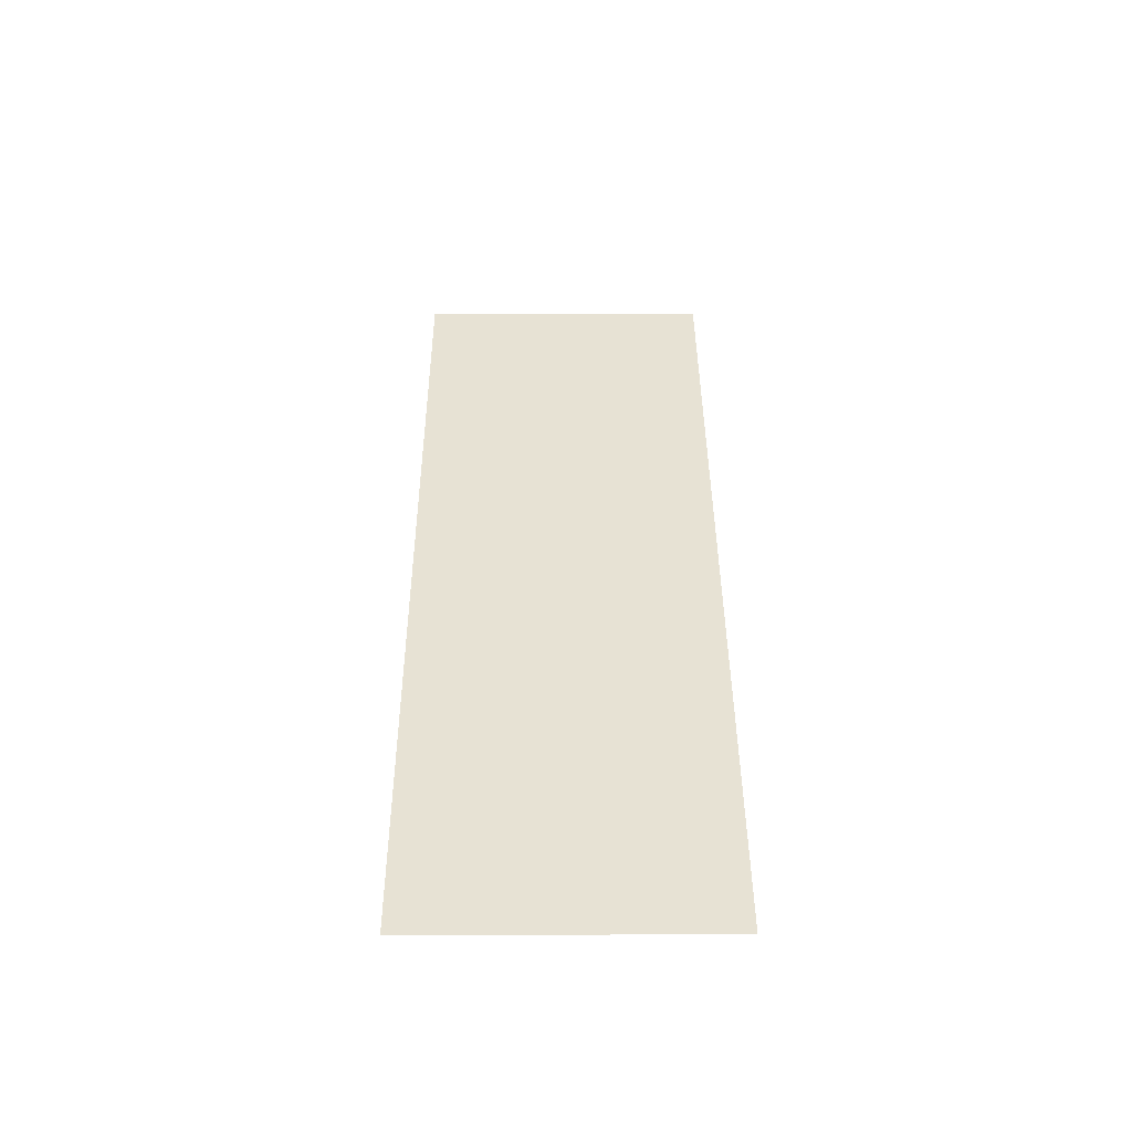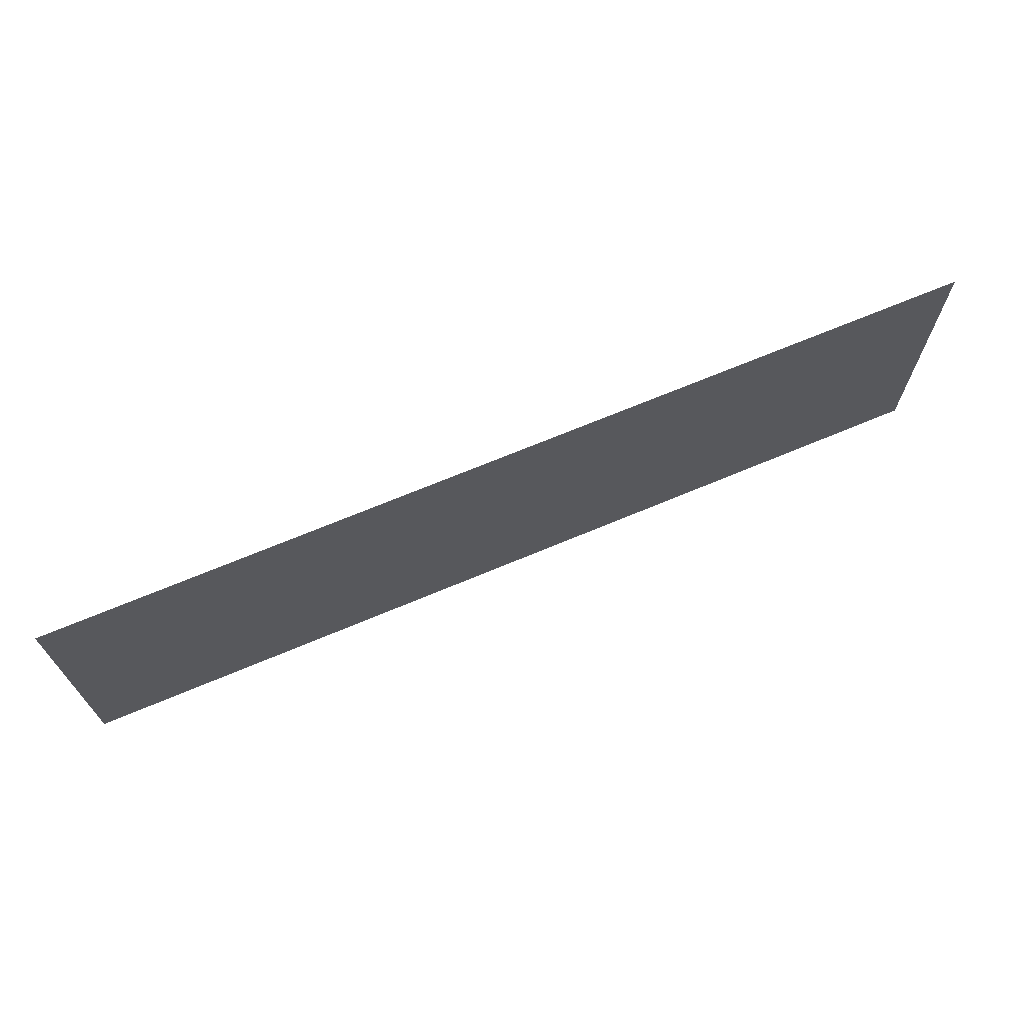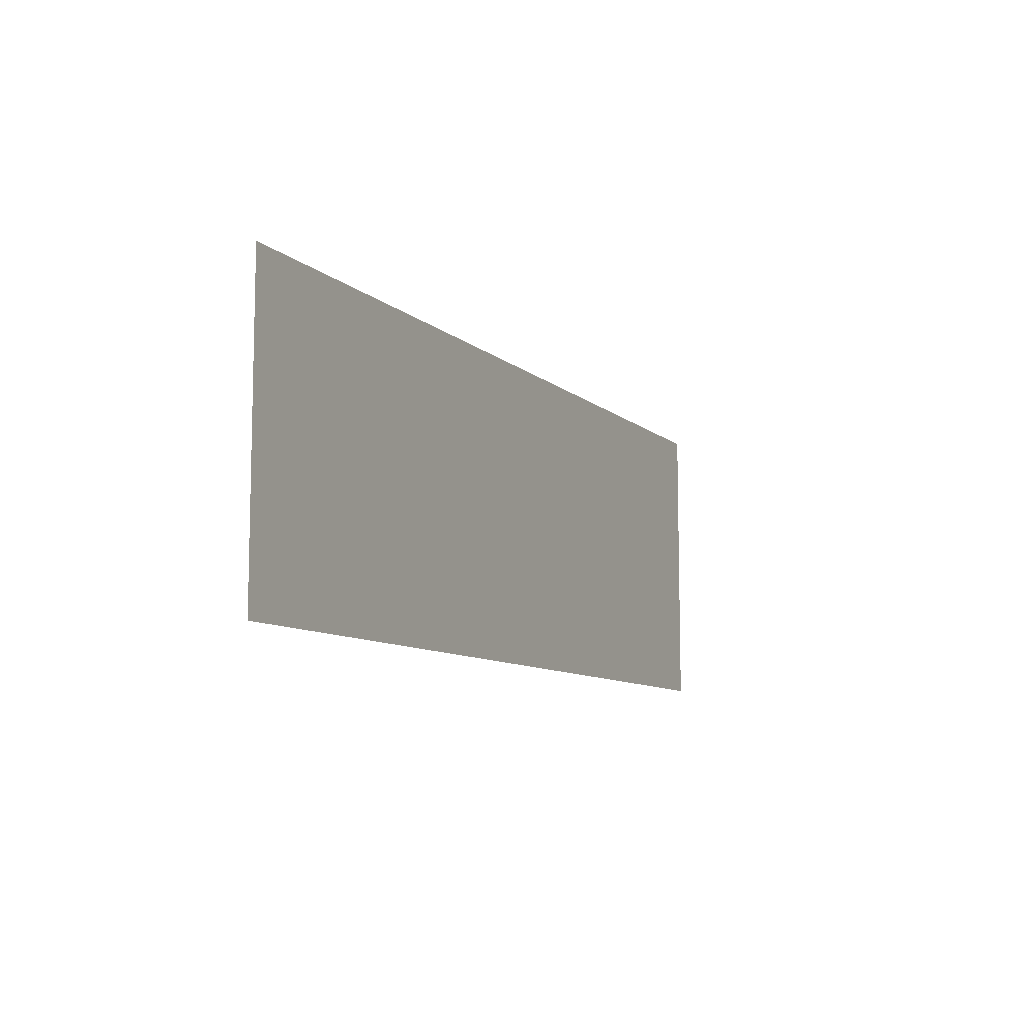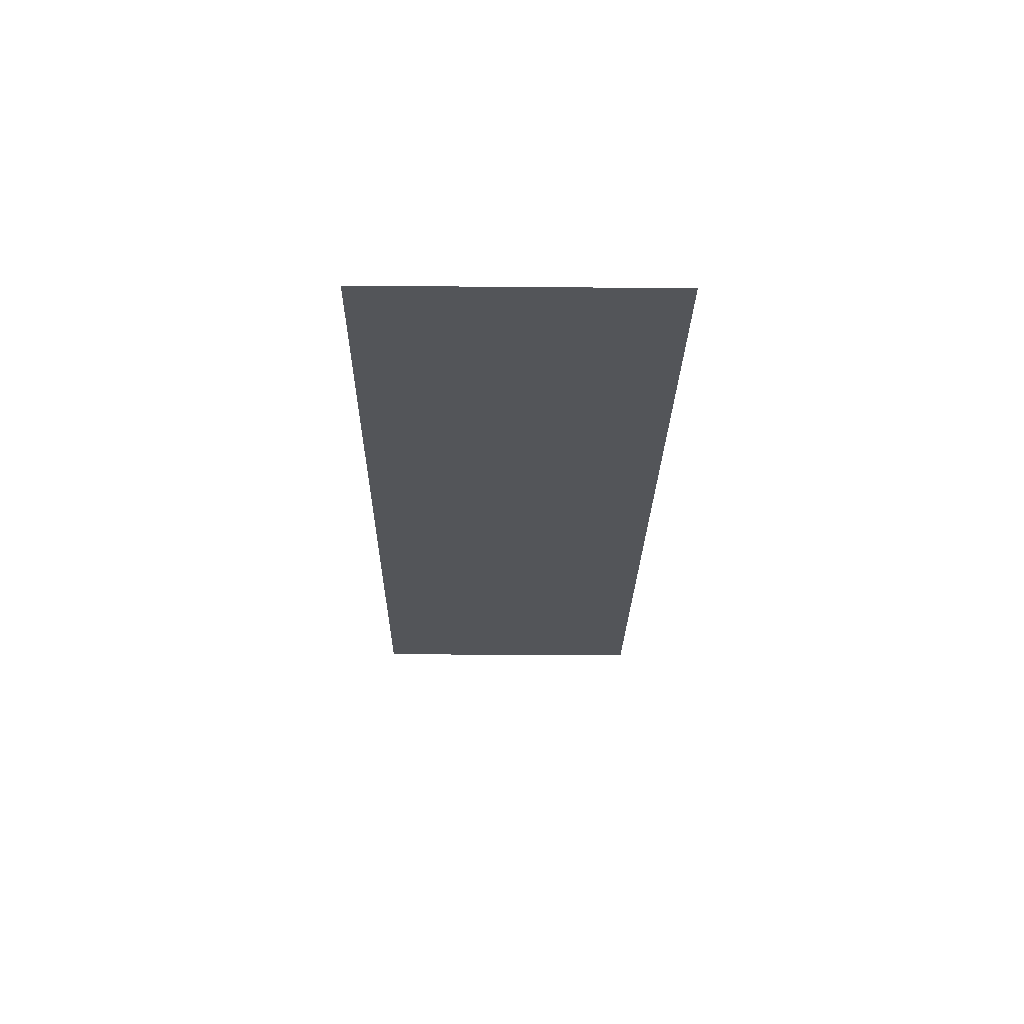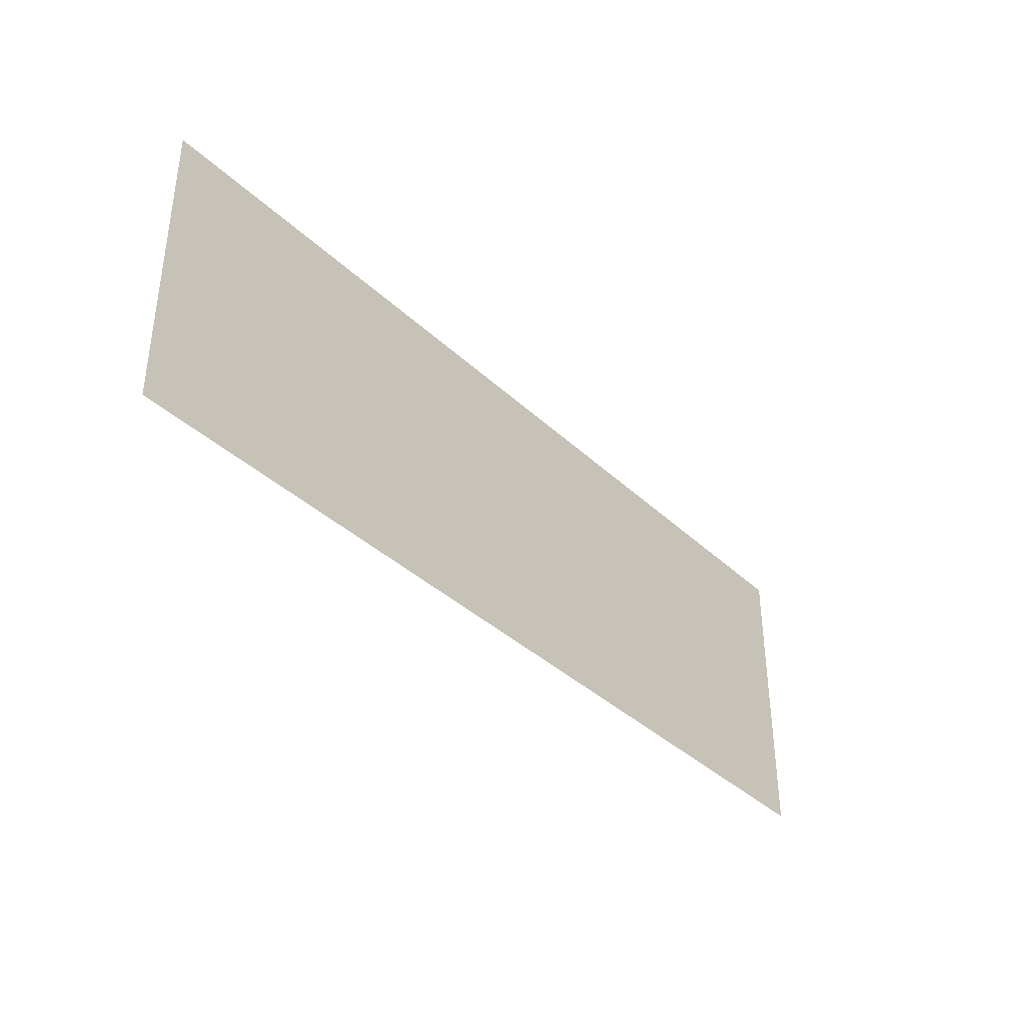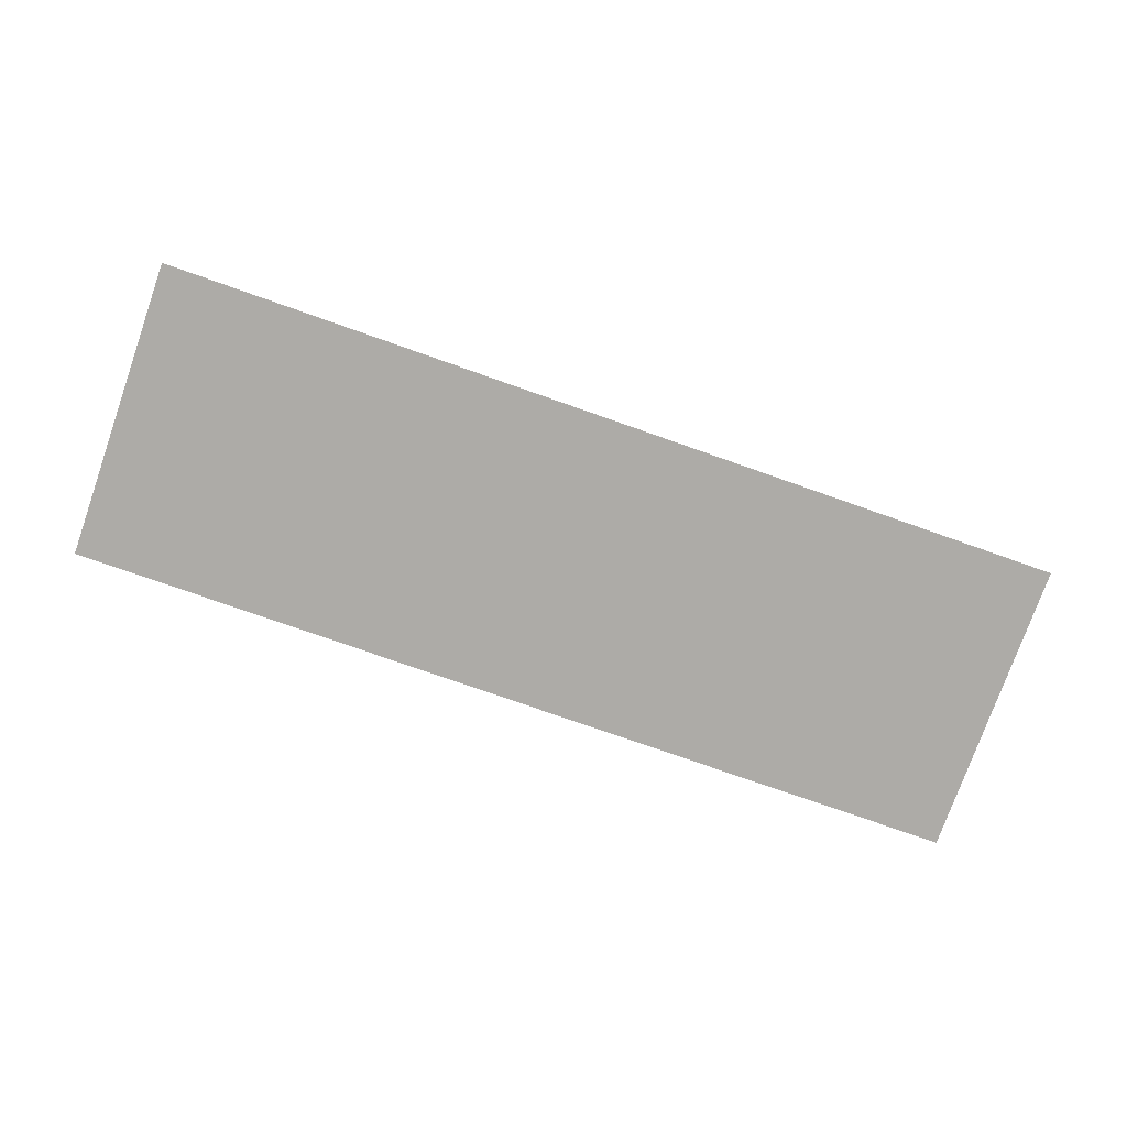
<metadata>
{"format":"obj","ext":"obj","renderer":"f3d","projection":"perspective","resolution":1024,"background":"white","views":[{"elev":40.0,"azim":89.7,"up":"+Y"},{"elev":69.1,"azim":157.2,"up":"+Z"},{"elev":-9.2,"azim":116.2,"up":"+Z"},{"elev":-24.5,"azim":-90.8,"up":"+Y"},{"elev":-37.4,"azim":130.0,"up":"+Z"},{"elev":-76.4,"azim":-19.4,"up":"+Y"}]}
</metadata>
<code>
v 0.225 -0.0125 0.2624
v 0.225 -0.0125 -0.000825
v 0.4 -0.0125 -0.000825
v 0.4 -0.0125 0.2624
v -0.4 -0.0125 0.2624
v -0.4 -0.0125 -0.000825
v -0.2782 -0.0125 -0.000825
v -0.2782 -0.0125 0.2624
v 0.225 -0.0125 0.2624
v 0.0782 -0.0125 0.2624
v 0.0782 -0.0125 -0.000825
v 0.225 -0.0125 -0.000825
v -0.2782 -0.0125 0.2624
v -0.1948 -0.0125 0.2479
v -0.1948 -0.0125 0.2624
v -0.2782 -0.0125 0.2624
v -0.1948 -0.0125 0.2048
v -0.1948 -0.0125 0.2479
v -0.2782 -0.0125 0.2624
v -0.2782 -0.0125 -0.000825
v -0.1948 -0.0125 0.09696
v -0.1948 -0.0125 0.2048
v 0.0085 -0.0125 0.2624
v -0.03637 -0.0125 0.2624
v -0.03637 -0.0125 0.1902
v 0.0085 -0.0125 0.2624
v -0.03637 -0.0125 0.1902
v -0.03637 -0.0125 0.1471
v 0.0085 -0.0125 0.2624
v -0.03637 -0.0125 0.1471
v -0.03637 -0.0125 0.07672
v 0.0085 -0.0125 -0.000825
v 0.0782 -0.0125 0.2624
v 0.0305 -0.0125 0.2624
v 0.0305 -0.0125 -0.000825
v 0.0782 -0.0125 -0.000825
v -0.1948 -0.0125 0.2479
v -0.1948 -0.0125 0.2048
v -0.03637 -0.0125 0.1471
v -0.03637 -0.0125 0.1902
v -0.1508 -0.0125 0.1183
v -0.03637 -0.0125 0.04328
v -0.03637 -0.0125 0.07672
v -0.1948 -0.0125 0.09696
v -0.1649 -0.0125 0.04546
v -0.1094 -0.0125 0.04064
v -0.1948 -0.0125 0.09696
v -0.1744 -0.0125 0.04513
v -0.1649 -0.0125 0.04546
v -0.1744 -0.0125 0.04513
v -0.1948 -0.0125 0.09696
v -0.1834 -0.0125 0.04233
v -0.1834 -0.0125 0.04233
v -0.1948 -0.0125 0.09696
v -0.191 -0.0125 0.0366
v -0.2782 -0.0125 -0.000825
v -0.1948 -0.0125 0.02788
v -0.191 -0.0125 0.0366
v -0.1948 -0.0125 0.09696
v -0.2782 -0.0125 -0.000825
v -0.1948 -0.0125 -0.000825
v -0.1948 -0.0125 0.02788
v 0.0085 -0.0125 -0.000825
v -0.03637 -0.0125 0.07672
v -0.03637 -0.0125 0.04328
v 0.0085 -0.0125 -0.000825
v -0.03637 -0.0125 0.04328
v -0.03637 -0.0125 -0.000825
v 0.0085 -0.0125 0.2624
v 0.0085 -0.0125 -0.000825
v 0.0305 -0.0125 -0.000825
v 0.0305 -0.0125 0.2624
v -0.1948 -0.0125 0.2624
v -0.1948 -0.0125 0.2479
v -0.03637 -0.0125 0.1902
v -0.03637 -0.0125 0.2624
v -0.1508 -0.0125 0.1183
v -0.03637 -0.0125 0.07672
v -0.03637 -0.0125 0.1471
v -0.1948 -0.0125 0.2048
v -0.1508 -0.0125 0.1183
v -0.1948 -0.0125 0.2048
v -0.1948 -0.0125 0.09696
v -0.1508 -0.0125 0.1183
v -0.1948 -0.0125 0.09696
v -0.1094 -0.0125 0.04064
v -0.03637 -0.0125 0.04328
v -0.1948 -0.0125 -0.000825
v -0.1834 -0.0125 0.04233
v -0.191 -0.0125 0.0366
v -0.1948 -0.0125 0.02788
v -0.1948 -0.0125 -0.000825
v -0.1649 -0.0125 0.04546
v -0.1744 -0.0125 0.04513
v -0.1834 -0.0125 0.04233
v -0.1948 -0.0125 -0.000825
v -0.1094 -0.0125 0.04064
v -0.1649 -0.0125 0.04546
v -0.1948 -0.0125 -0.000825
v -0.03637 -0.0125 -0.000825
v -0.03637 -0.0125 0.04328
v -0.1094 -0.0125 0.04064
g mesh7322816
f 1 2 3
f 3 4 1
f 5 6 7
f 7 8 5
f 9 10 11
f 11 12 9
f 13 14 15
f 16 17 18
f 19 20 21
f 21 22 19
f 23 24 25
f 26 27 28
f 29 30 31
f 31 32 29
f 33 34 35
f 35 36 33
f 37 38 39
f 39 40 37
f 41 42 43
f 44 45 46
f 47 48 49
f 50 51 52
f 53 54 55
f 56 57 58
f 58 59 56
f 60 61 62
f 63 64 65
f 66 67 68
f 69 70 71
f 71 72 69
f 73 74 75
f 75 76 73
f 77 78 79
f 79 80 77
f 81 82 83
f 84 85 86
f 86 87 84
f 88 89 90
f 90 91 88
f 92 93 94
f 94 95 92
f 96 97 98
f 99 100 101
f 101 102 99

</code>
